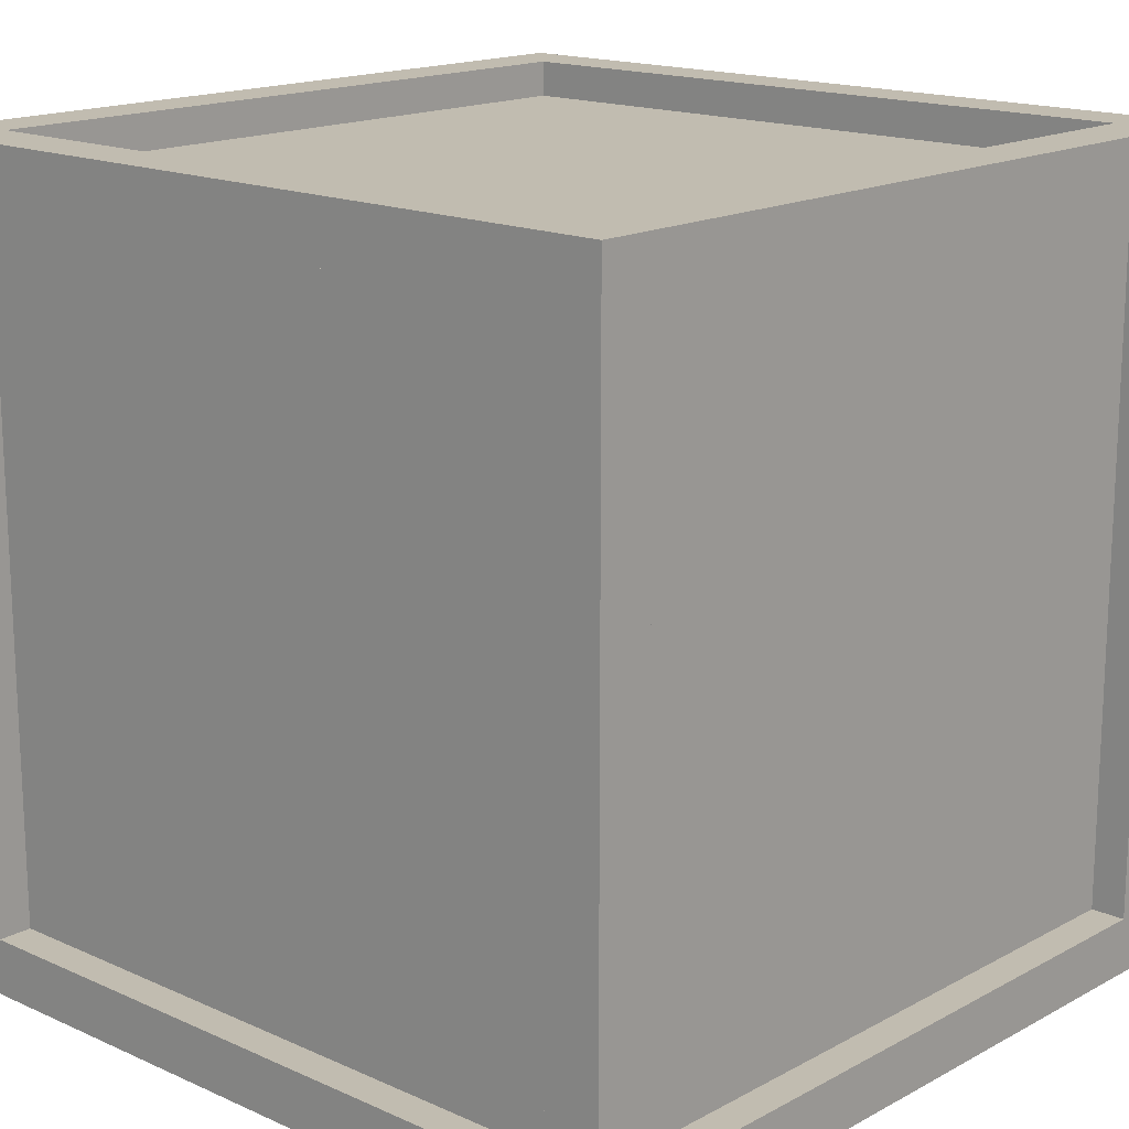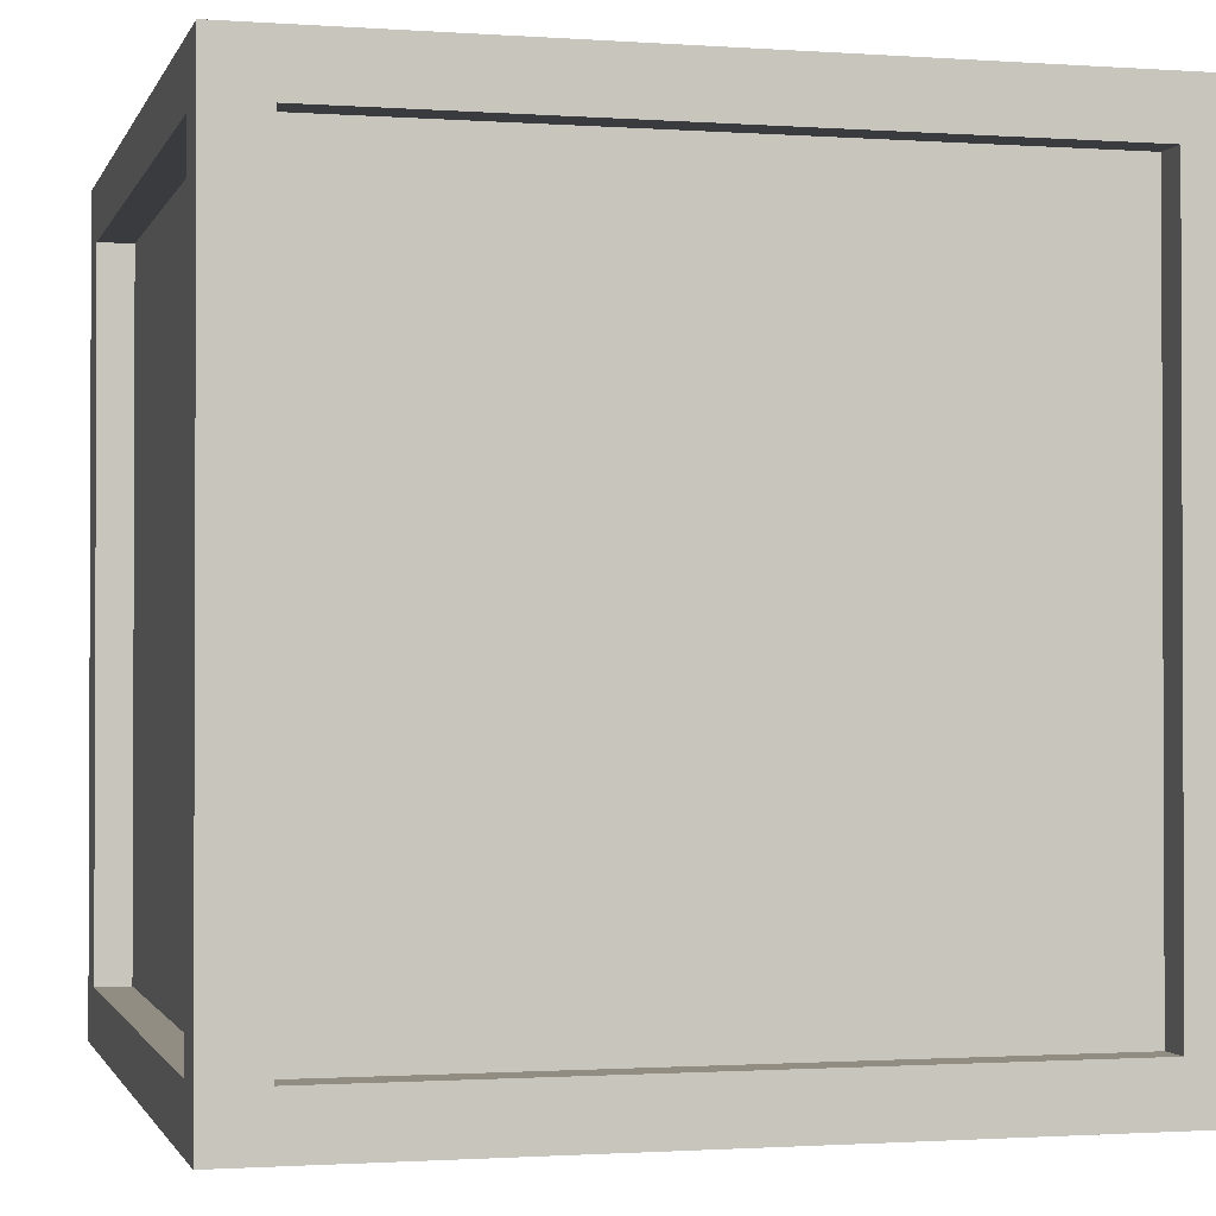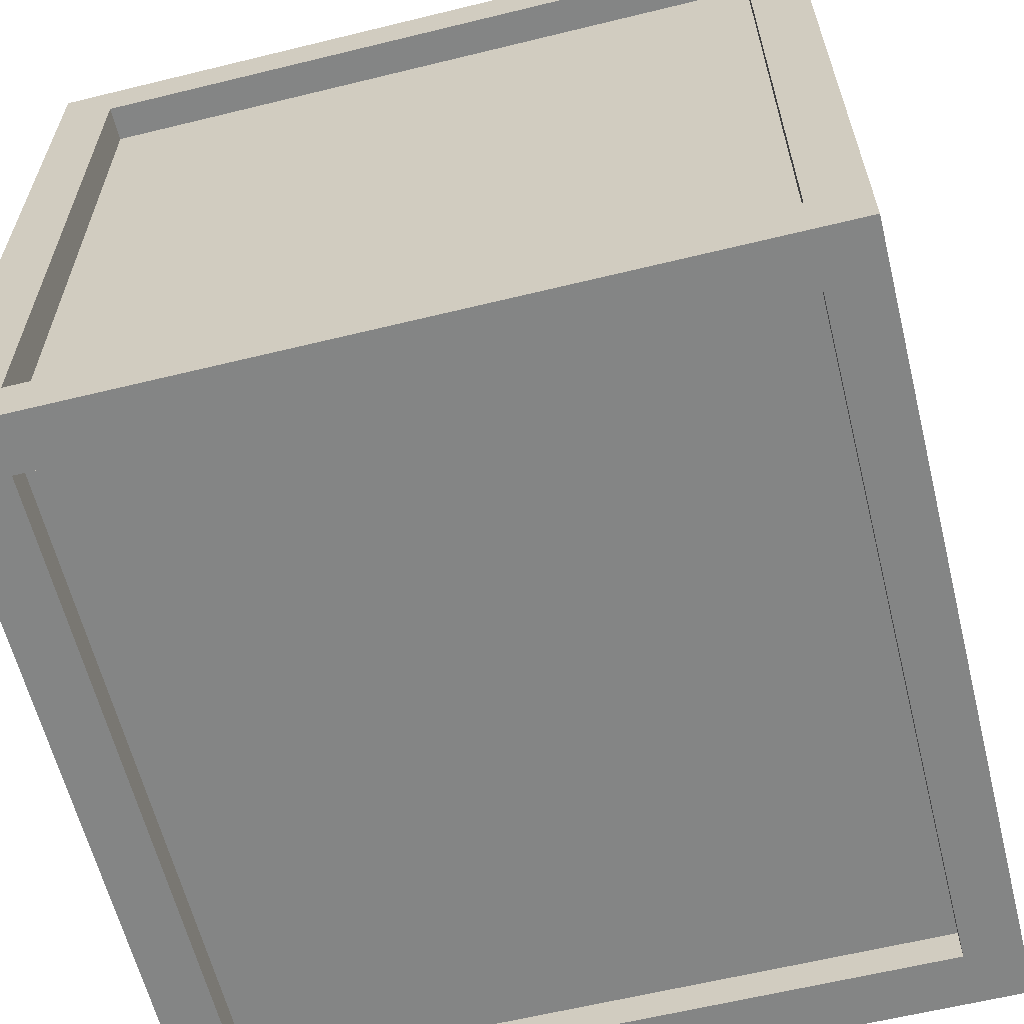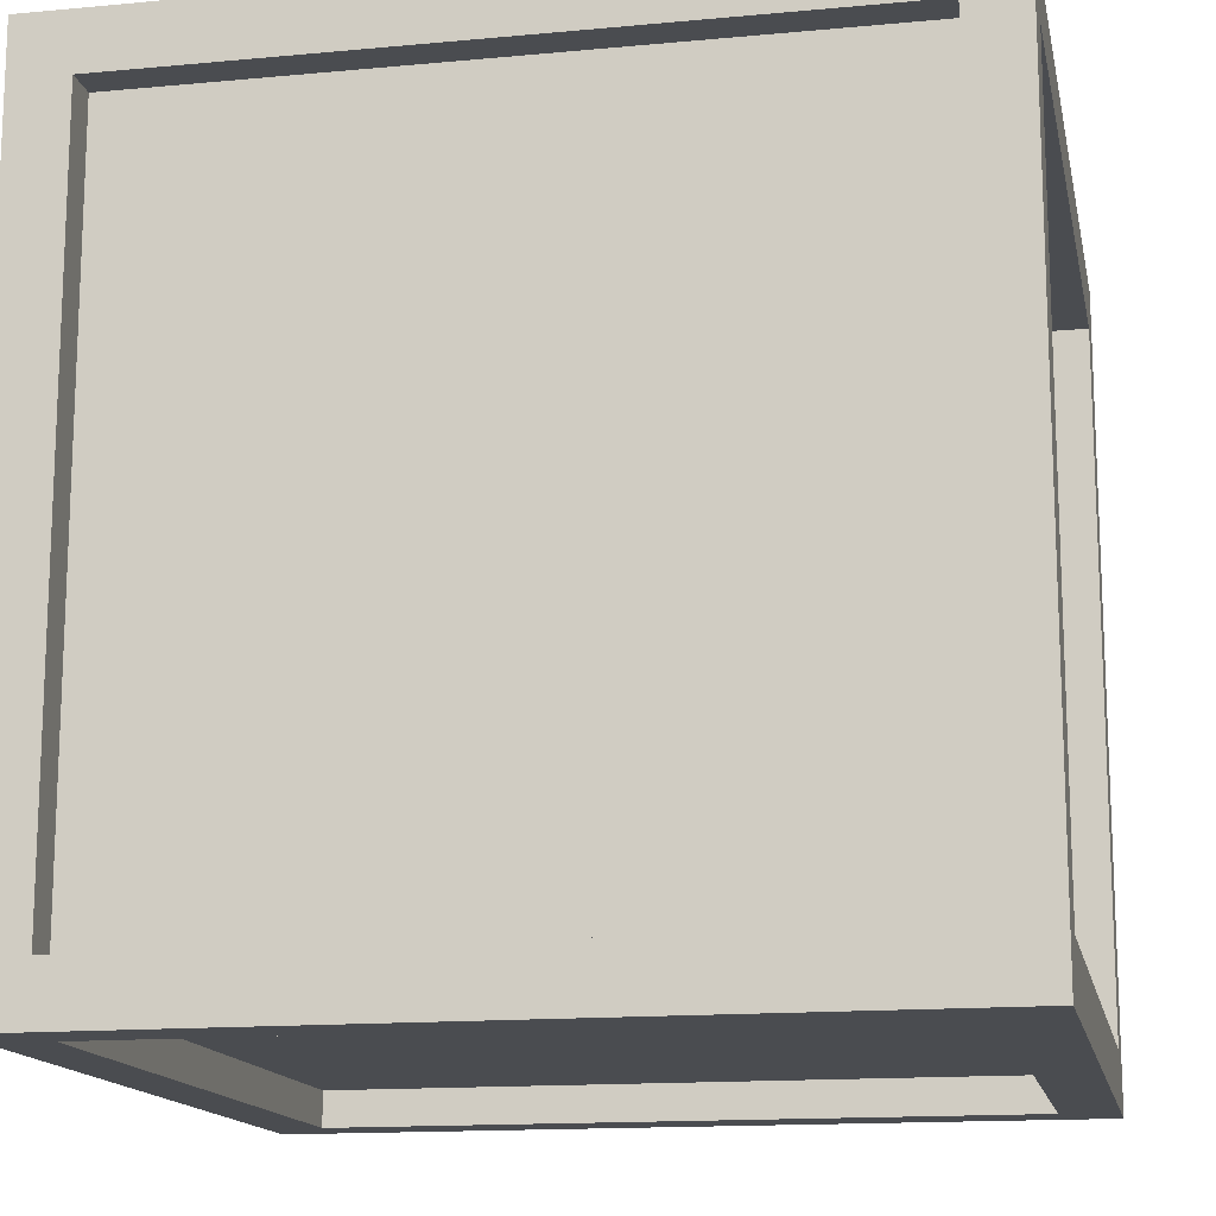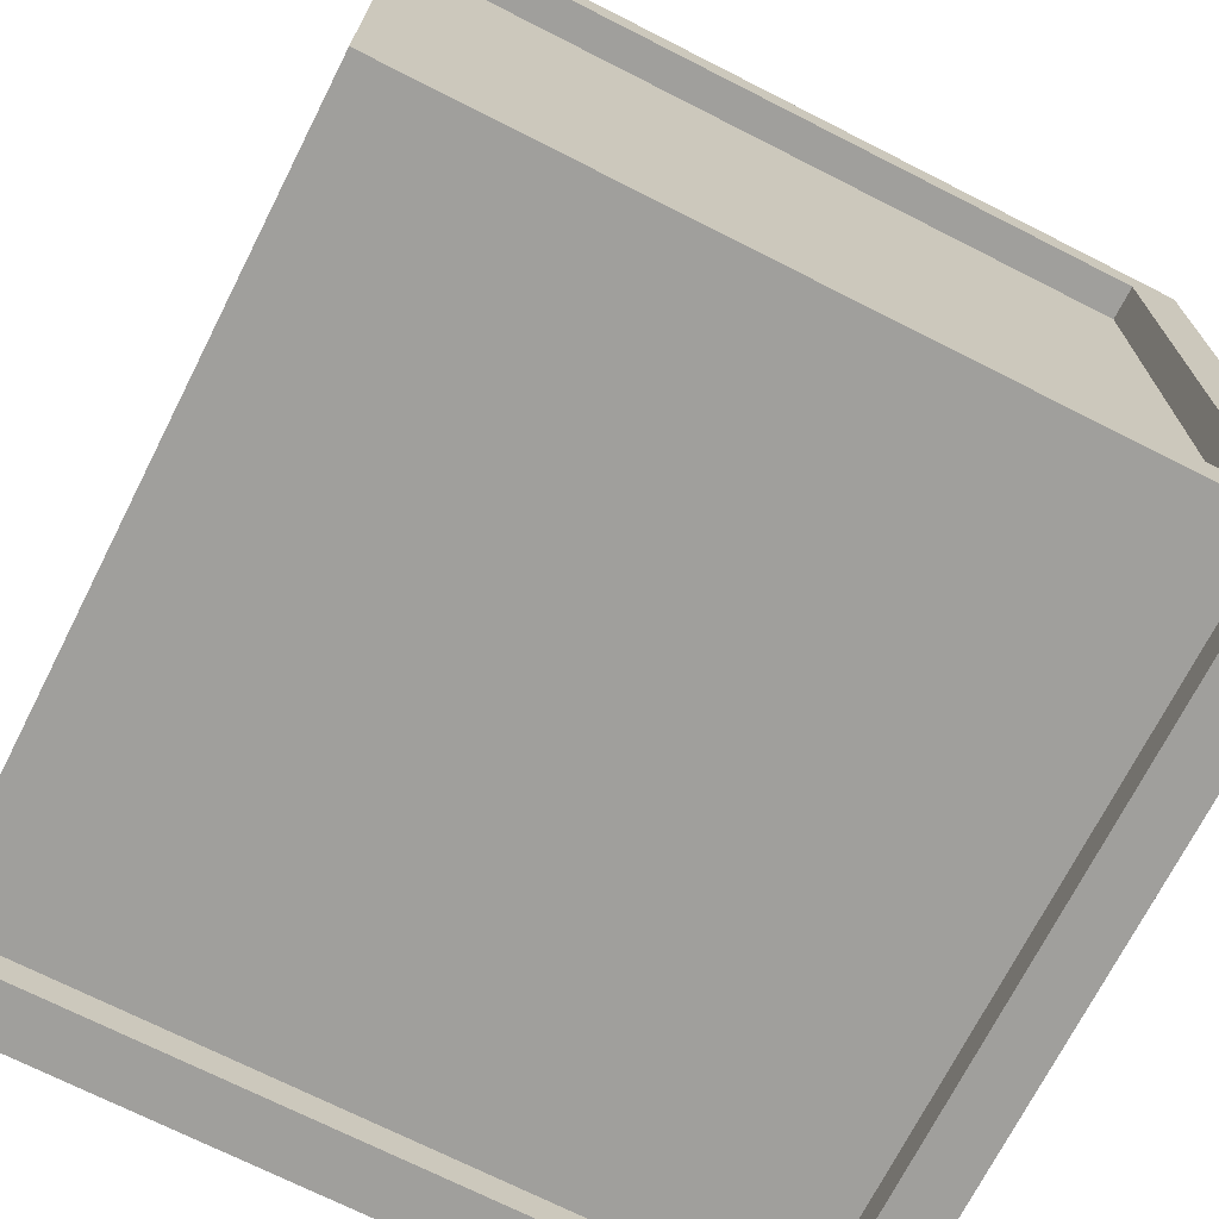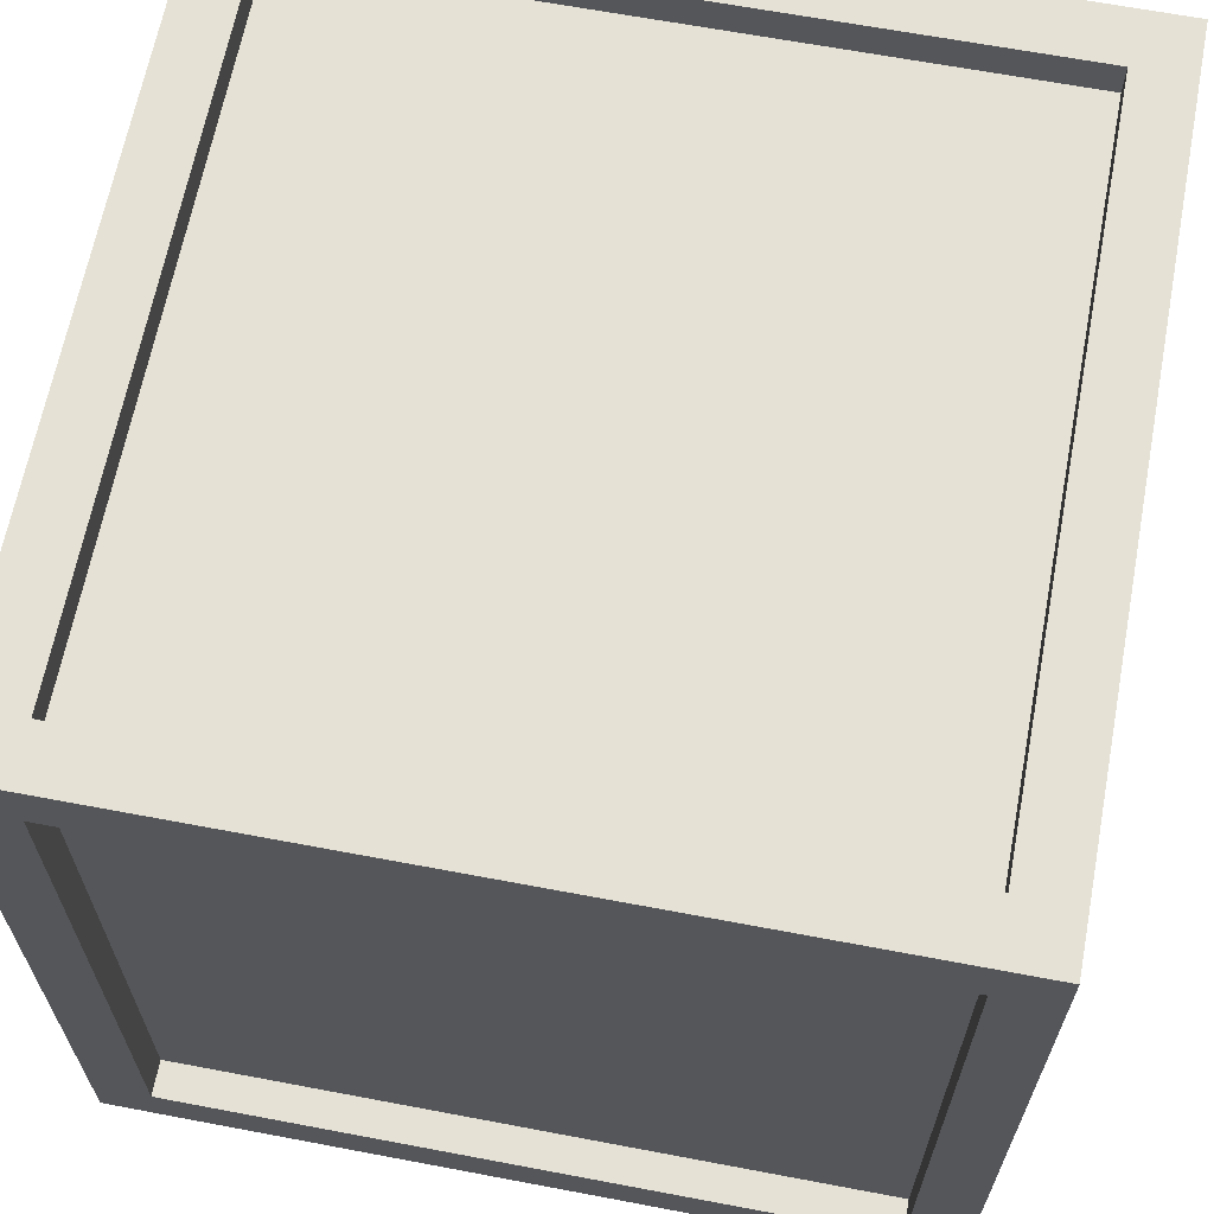
<metadata>
{"format":"obj","ext":"obj","renderer":"f3d","projection":"perspective","resolution":1024,"background":"white","views":[{"elev":16.4,"azim":42.4,"up":"+Z"},{"elev":-1.3,"azim":-104.5,"up":"+Z"},{"elev":-61.6,"azim":-76.0,"up":"+Y"},{"elev":-14.7,"azim":101.4,"up":"+Z"},{"elev":-71.2,"azim":-116.9,"up":"+Y"},{"elev":64.9,"azim":-169.2,"up":"+Z"}]}
</metadata>
<code>
o Cube.626_Cube.030
v 5.267 3.398 3.875
v 5.267 3.398 4.691
v 4.452 3.398 4.691
v 4.452 3.398 3.875
v 5.267 4.214 3.875
v 5.267 4.214 4.691
v 4.452 4.214 4.691
v 4.452 4.214 3.875
v 4.509 3.456 4.691
v 4.509 4.156 4.691
v 5.21 3.456 4.691
v 5.21 4.156 4.691
v 5.267 3.456 3.933
v 5.267 4.156 3.933
v 5.267 3.456 4.633
v 5.267 4.156 4.633
v 4.509 3.456 3.875
v 4.509 4.156 3.875
v 5.21 3.456 3.875
v 5.21 4.156 3.875
v 4.452 3.456 3.933
v 4.452 4.156 3.933
v 4.452 3.456 4.633
v 4.452 4.156 4.633
v 5.21 4.214 3.933
v 4.509 4.214 3.933
v 4.509 4.214 4.633
v 5.21 4.214 4.633
v 4.509 3.398 4.633
v 4.509 3.398 3.933
v 5.21 3.398 3.933
v 5.21 3.398 4.633
v 4.487 4.156 3.933
v 4.487 3.456 3.933
v 4.487 4.156 4.633
v 4.487 3.456 4.633
v 4.509 3.456 4.655
v 4.509 4.156 4.655
v 5.21 3.456 4.655
v 5.21 4.156 4.655
v 5.231 3.456 3.933
v 5.231 4.156 3.933
v 5.231 3.456 4.633
v 5.231 4.156 4.633
v 5.21 4.178 3.933
v 4.509 4.178 3.933
v 4.509 4.178 4.633
v 5.21 4.178 4.633
v 4.509 3.456 3.911
v 4.509 4.156 3.911
v 5.21 3.456 3.911
v 5.21 4.156 3.911
v 4.509 3.434 4.633
v 4.509 3.434 3.933
v 5.21 3.434 3.933
v 5.21 3.434 4.633
f 3 10 7
f 6 11 2
f 7 12 6
f 2 9 3
f 5 13 1
f 2 16 6
f 6 14 5
f 1 15 2
f 4 18 17
f 5 19 20
f 8 20 18
f 1 17 19
f 4 22 8
f 7 23 3
f 8 24 7
f 3 21 4
f 8 25 5
f 7 26 8
f 7 28 27
f 6 25 28
f 3 30 29
f 1 30 4
f 2 31 1
f 3 32 2
f 21 33 22
f 24 36 23
f 22 35 24
f 23 34 21
f 9 38 10
f 12 39 11
f 10 40 12
f 11 37 9
f 34 35 33
f 37 40 38
f 14 41 13
f 15 44 16
f 16 42 14
f 13 43 15
f 42 43 41
f 26 45 25
f 27 46 26
f 28 47 27
f 25 48 28
f 45 46 47
f 48 45 47
f 18 49 17
f 19 52 20
f 20 50 18
f 17 51 19
f 50 51 49
f 30 53 29
f 31 54 30
f 32 55 31
f 29 56 32
f 54 56 53
f 3 9 10
f 6 12 11
f 7 10 12
f 2 11 9
f 5 14 13
f 2 15 16
f 6 16 14
f 1 13 15
f 4 8 18
f 5 1 19
f 8 5 20
f 1 4 17
f 4 21 22
f 7 24 23
f 8 22 24
f 3 23 21
f 8 26 25
f 7 27 26
f 7 6 28
f 6 5 25
f 3 4 30
f 1 31 30
f 2 32 31
f 3 29 32
f 21 34 33
f 24 35 36
f 22 33 35
f 23 36 34
f 9 37 38
f 12 40 39
f 10 38 40
f 11 39 37
f 34 36 35
f 37 39 40
f 14 42 41
f 15 43 44
f 16 44 42
f 13 41 43
f 42 44 43
f 26 46 45
f 27 47 46
f 28 48 47
f 25 45 48
f 18 50 49
f 19 51 52
f 20 52 50
f 17 49 51
f 50 52 51
f 30 54 53
f 31 55 54
f 32 56 55
f 29 53 56
f 54 55 56

</code>
